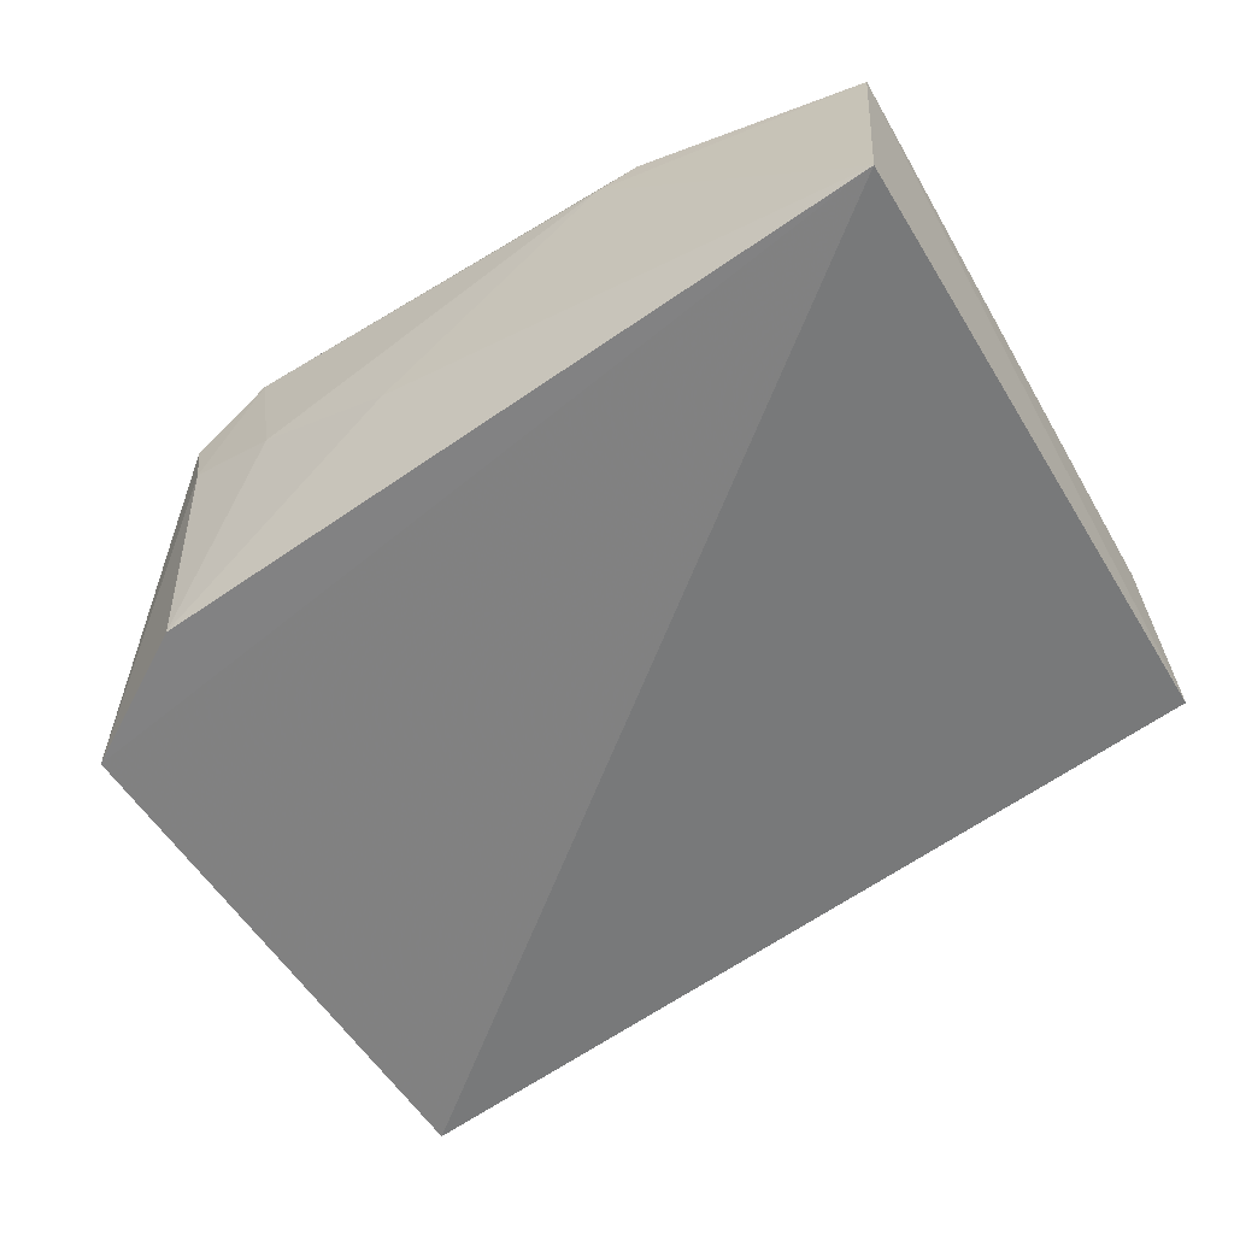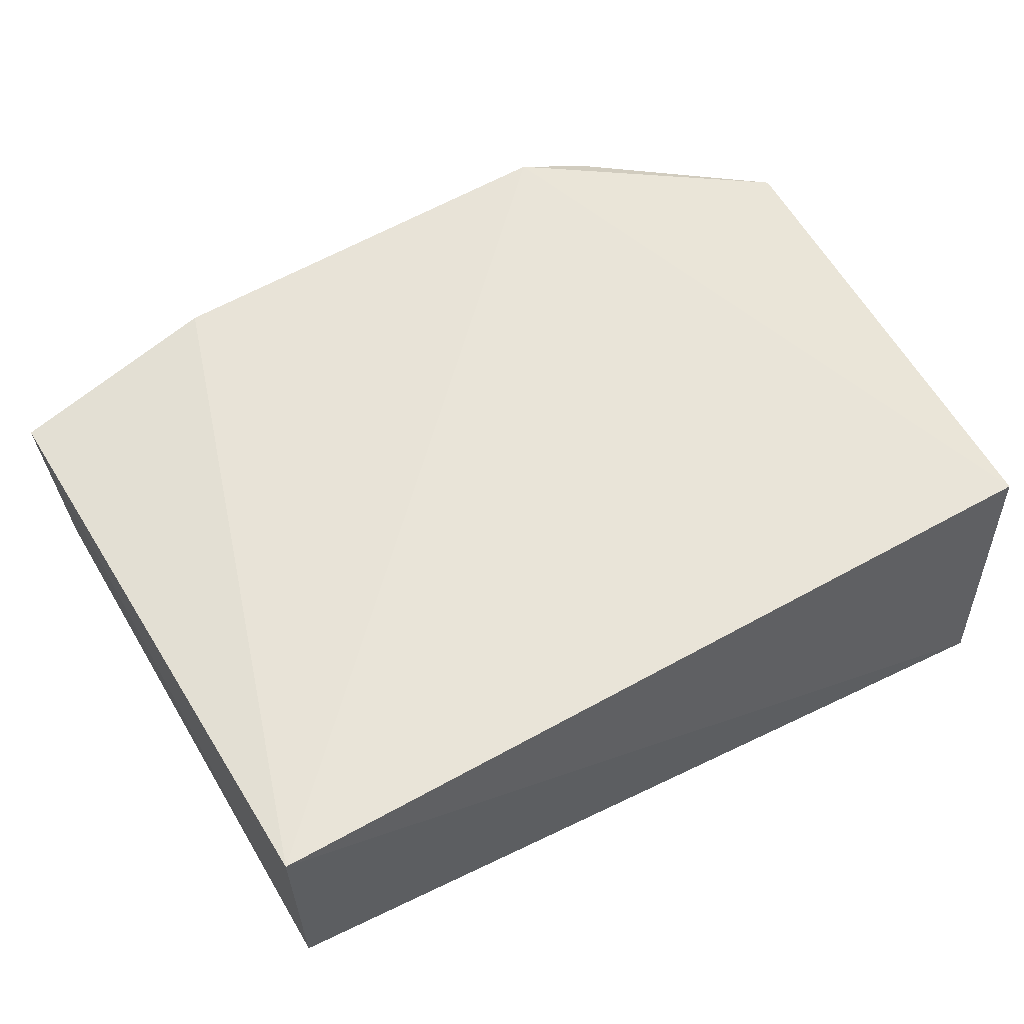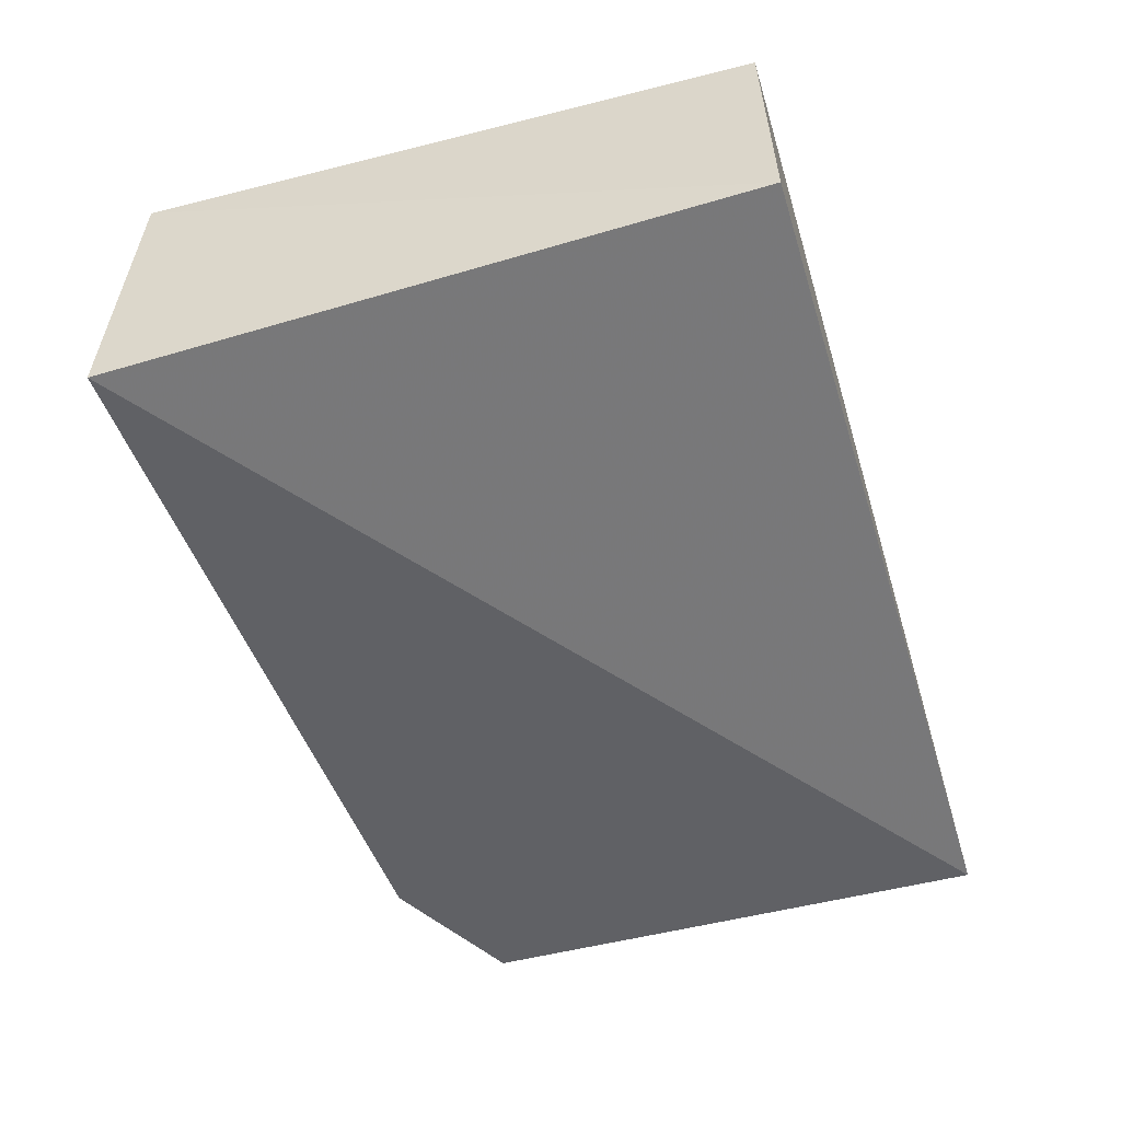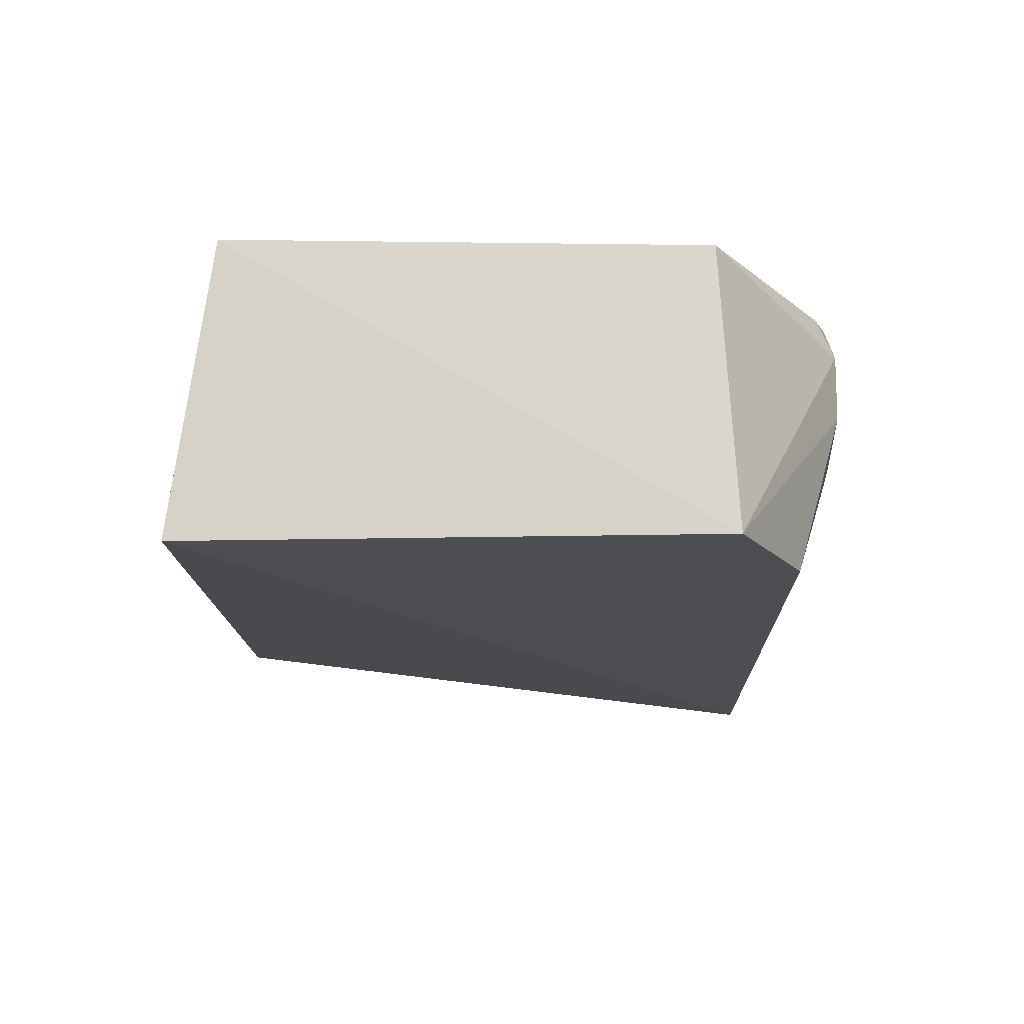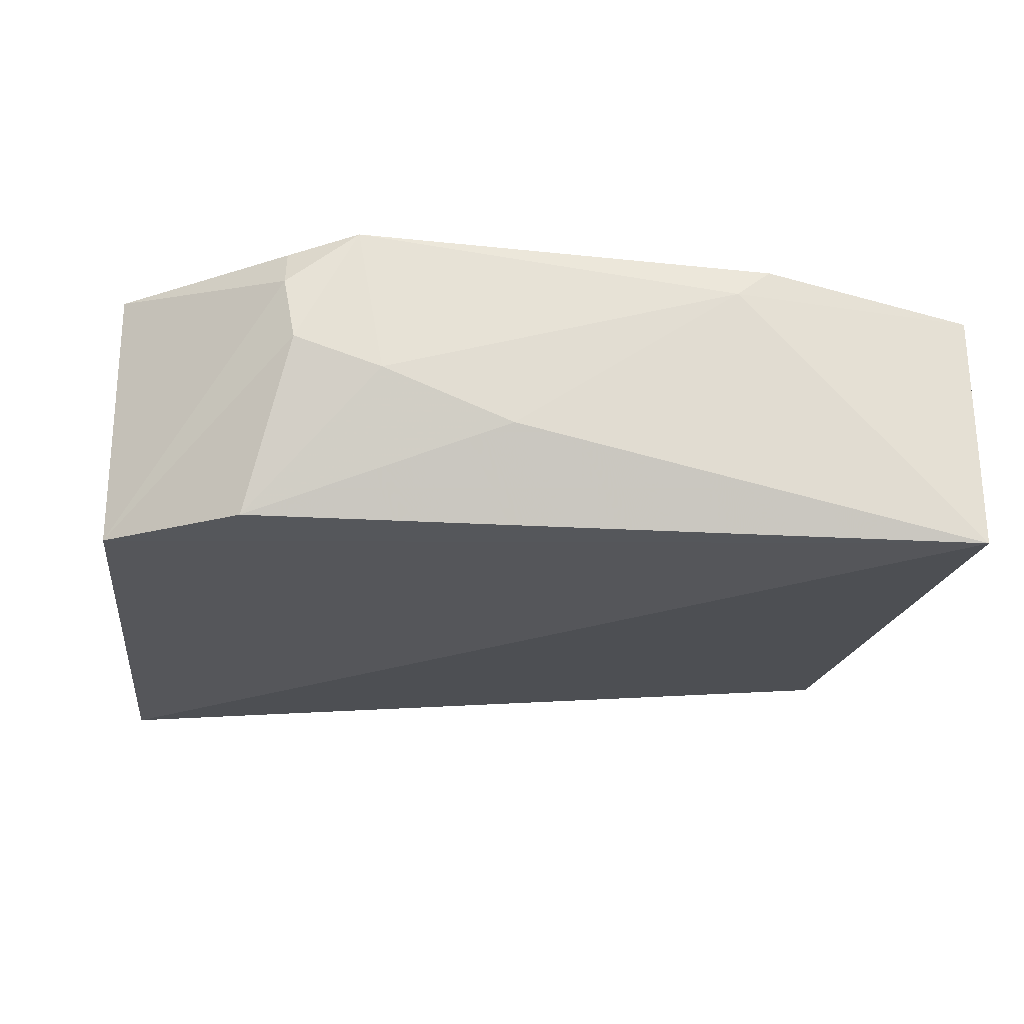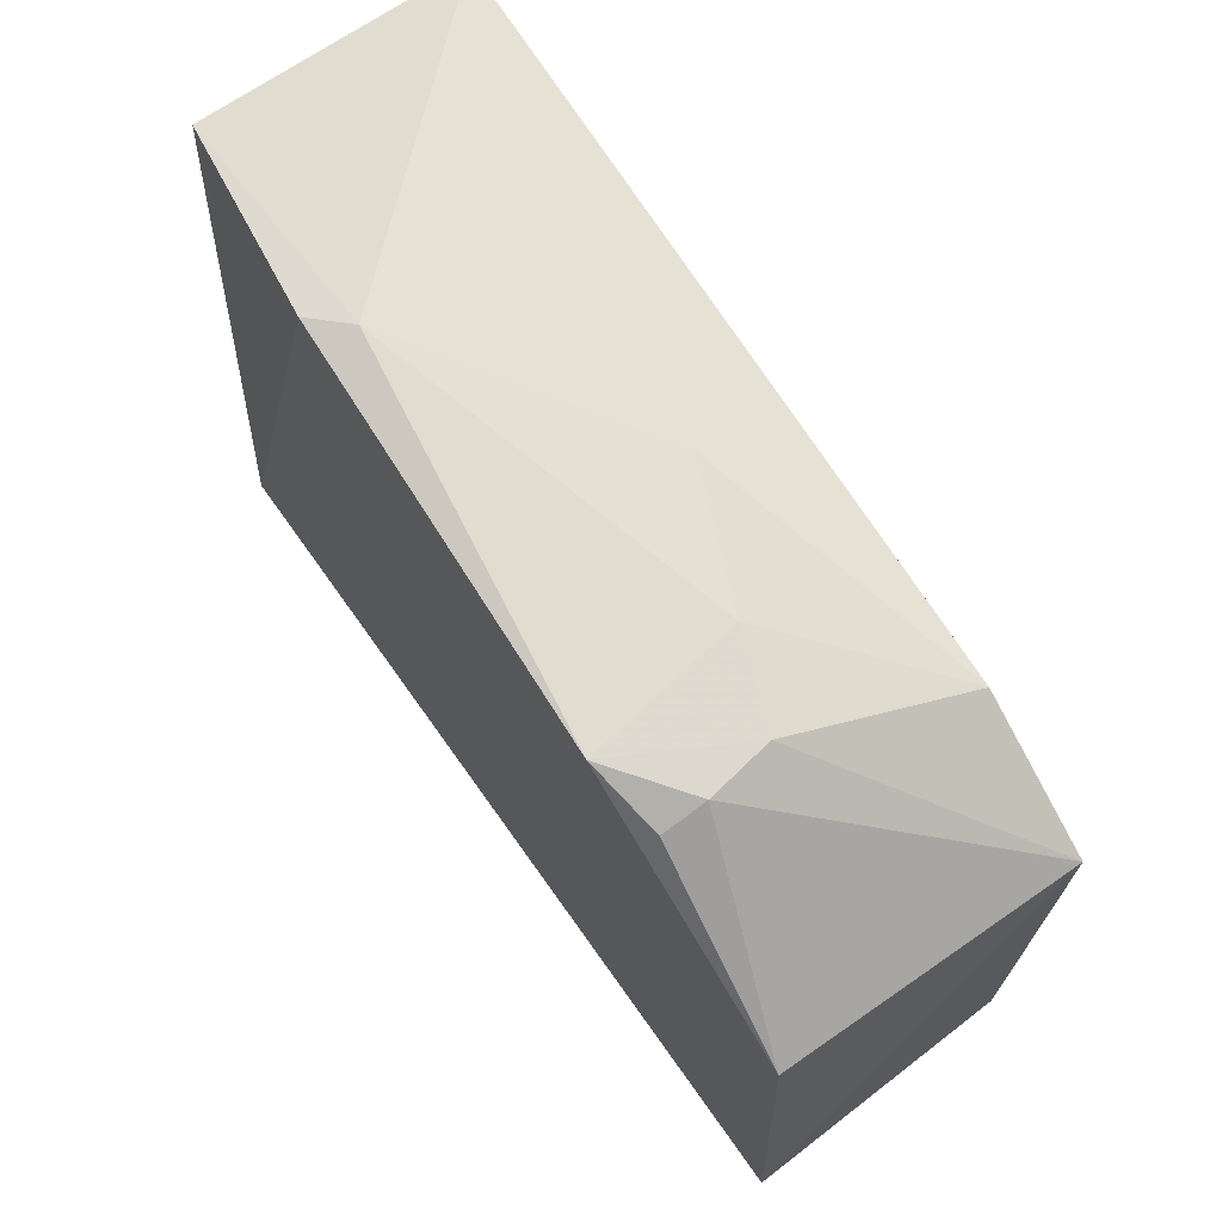
<metadata>
{"format":"obj","ext":"obj","renderer":"f3d","projection":"perspective","resolution":1024,"background":"white","views":[{"elev":-60.0,"azim":-147.0,"up":"+Z"},{"elev":60.5,"azim":-28.3,"up":"+Z"},{"elev":-50.7,"azim":-73.5,"up":"+Z"},{"elev":-16.1,"azim":88.0,"up":"+Z"},{"elev":-24.8,"azim":173.6,"up":"+Z"},{"elev":68.7,"azim":56.4,"up":"+Y"}]}
</metadata>
<code>
v 0.04709 0.0283 0.2395
v 0.04773 0.004645 0.2392
v 0.04693 0.02917 0.2252
v 0.00292 0.03483 0.2248
v 0.004188 0.003363 0.2402
v 0.03846 0.03563 0.2371
v 0.03481 0.03585 0.24
v 0.04654 0.002545 0.2247
v 0.04005 0.03304 0.2253
v 0.03839 0.03472 0.2392
v 0.03345 0.03592 0.2323
v 0.002519 0.03367 0.238
v 0.004066 0.003036 0.2282
v 0.03787 0.03572 0.2339
v 0.01532 0.03608 0.2376
v 0.02683 0.03569 0.2297
v 0.01346 0.03556 0.2393
f 1 2 3
f 6 1 3
f 7 5 2
f 7 2 1
f 8 3 2
f 8 2 5
f 8 4 3
f 9 3 4
f 10 7 1
f 10 1 6
f 10 6 7
f 13 8 5
f 13 4 8
f 13 12 4
f 13 5 12
f 14 6 3
f 14 3 9
f 14 9 11
f 14 11 7
f 14 7 6
f 15 7 11
f 15 4 12
f 16 11 9
f 16 9 4
f 16 15 11
f 16 4 15
f 17 12 5
f 17 5 7
f 17 15 12
f 17 7 15

</code>
